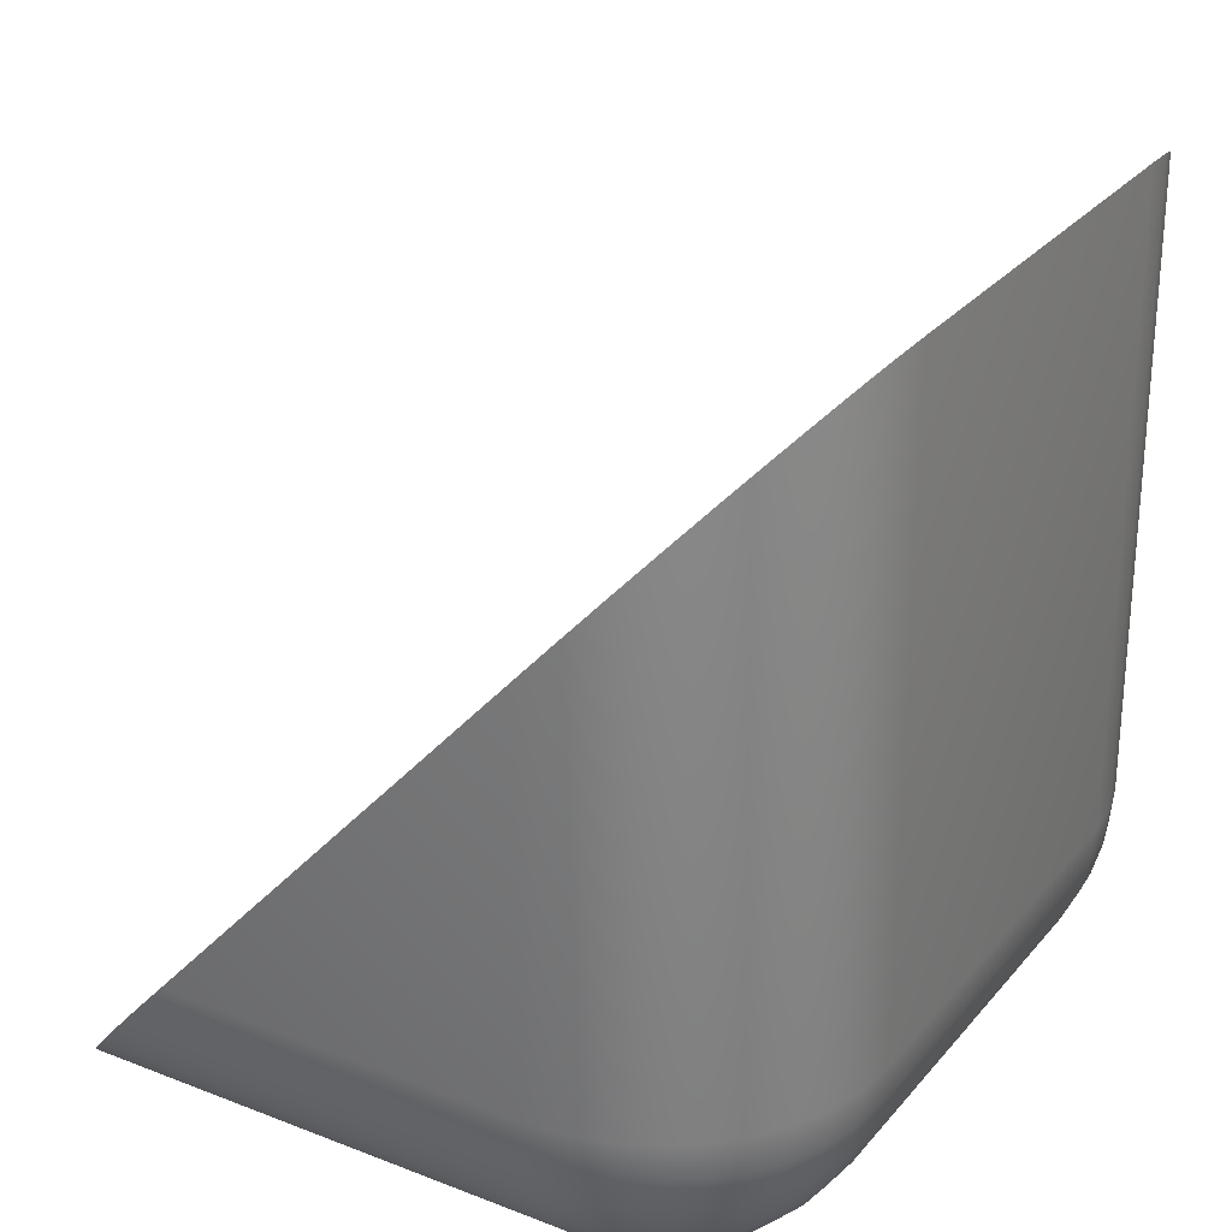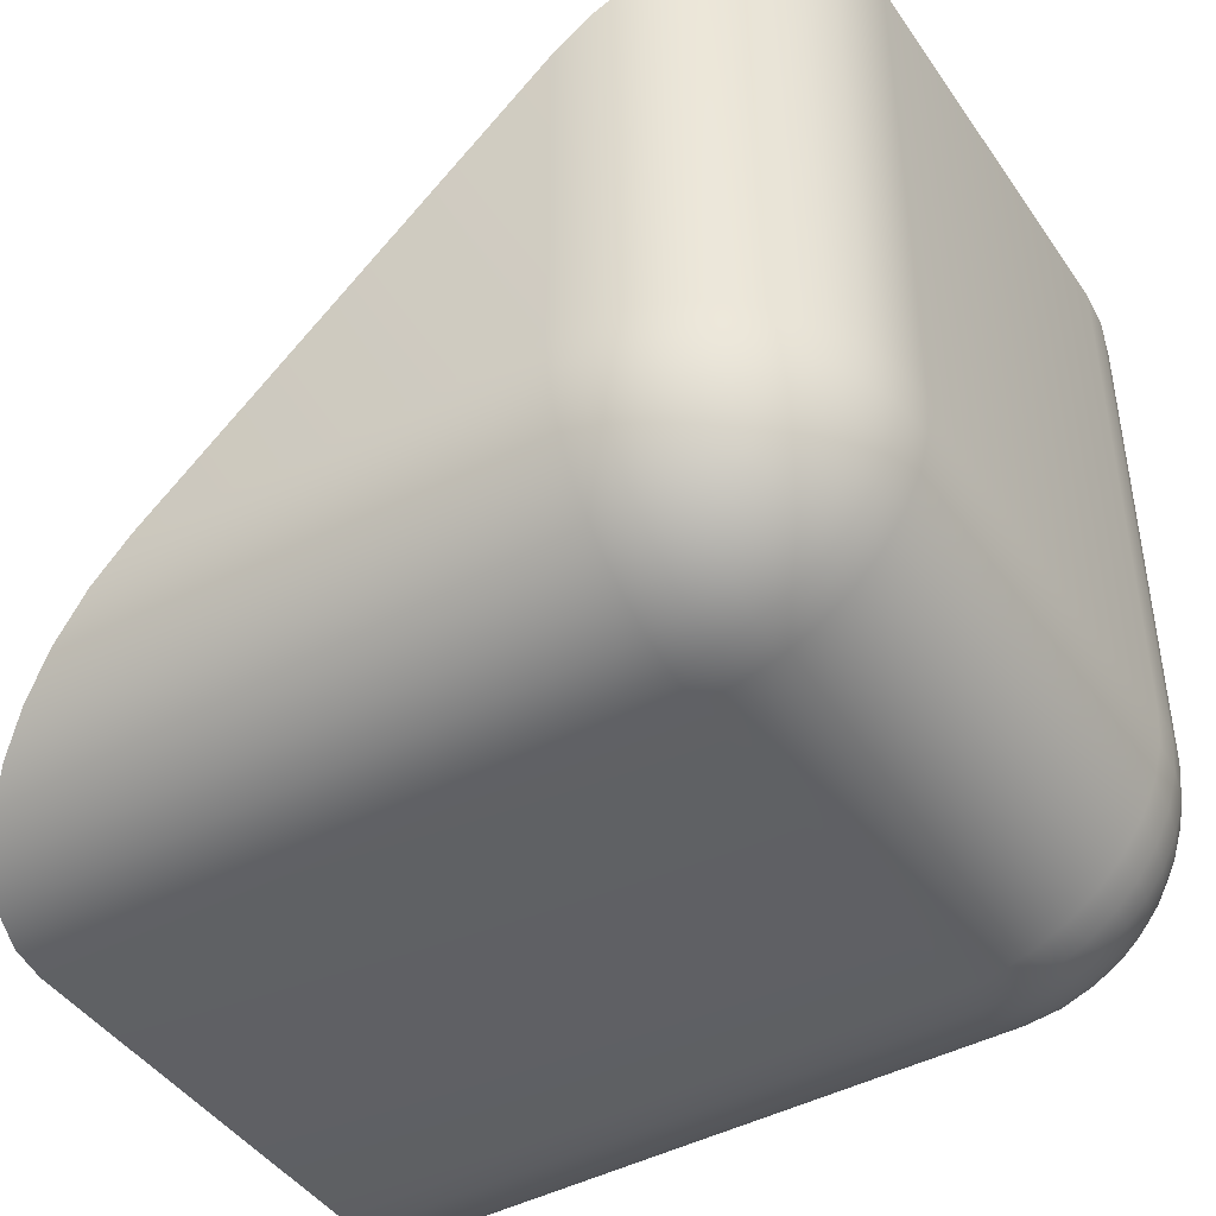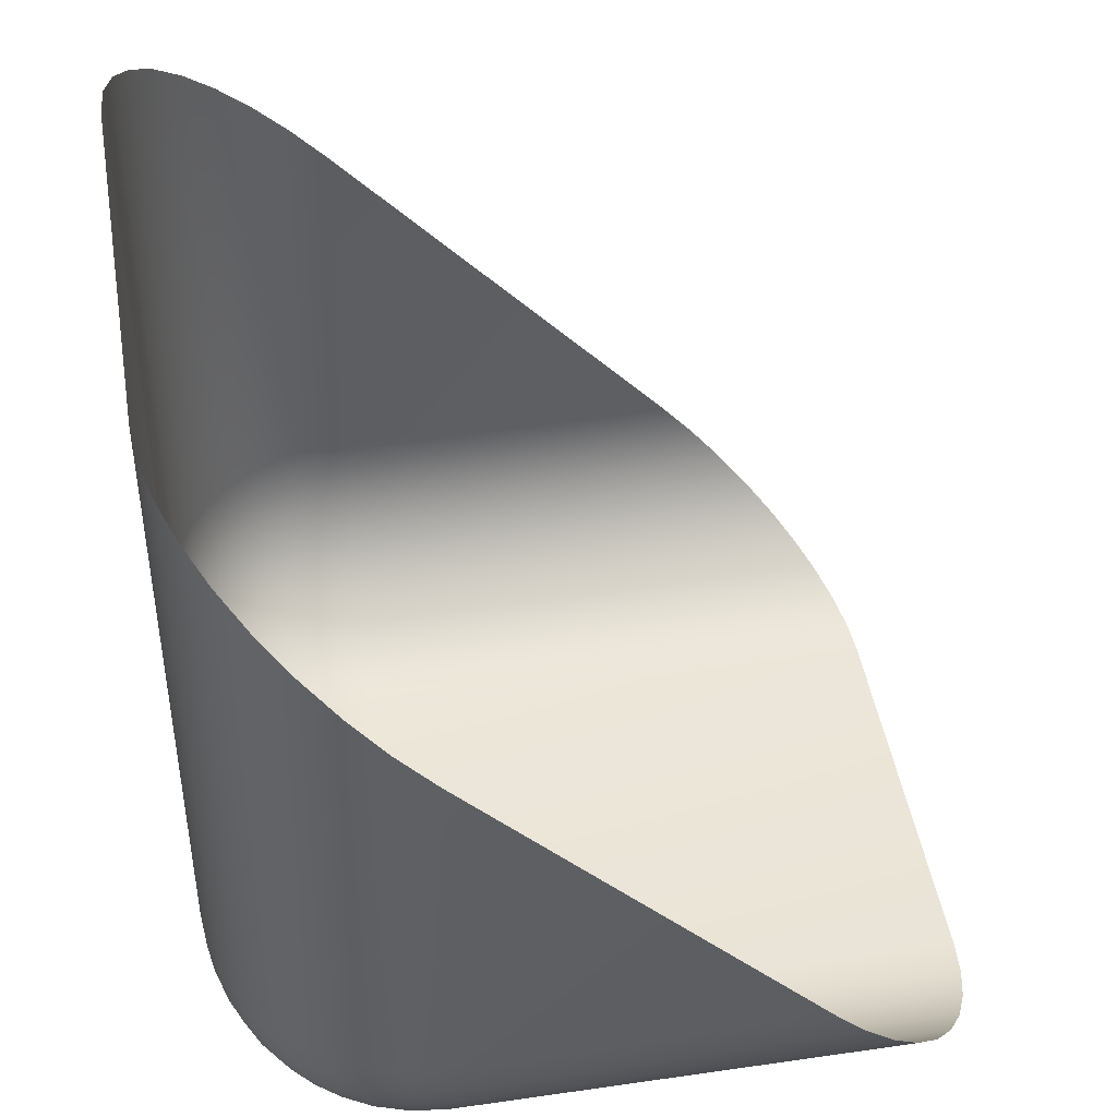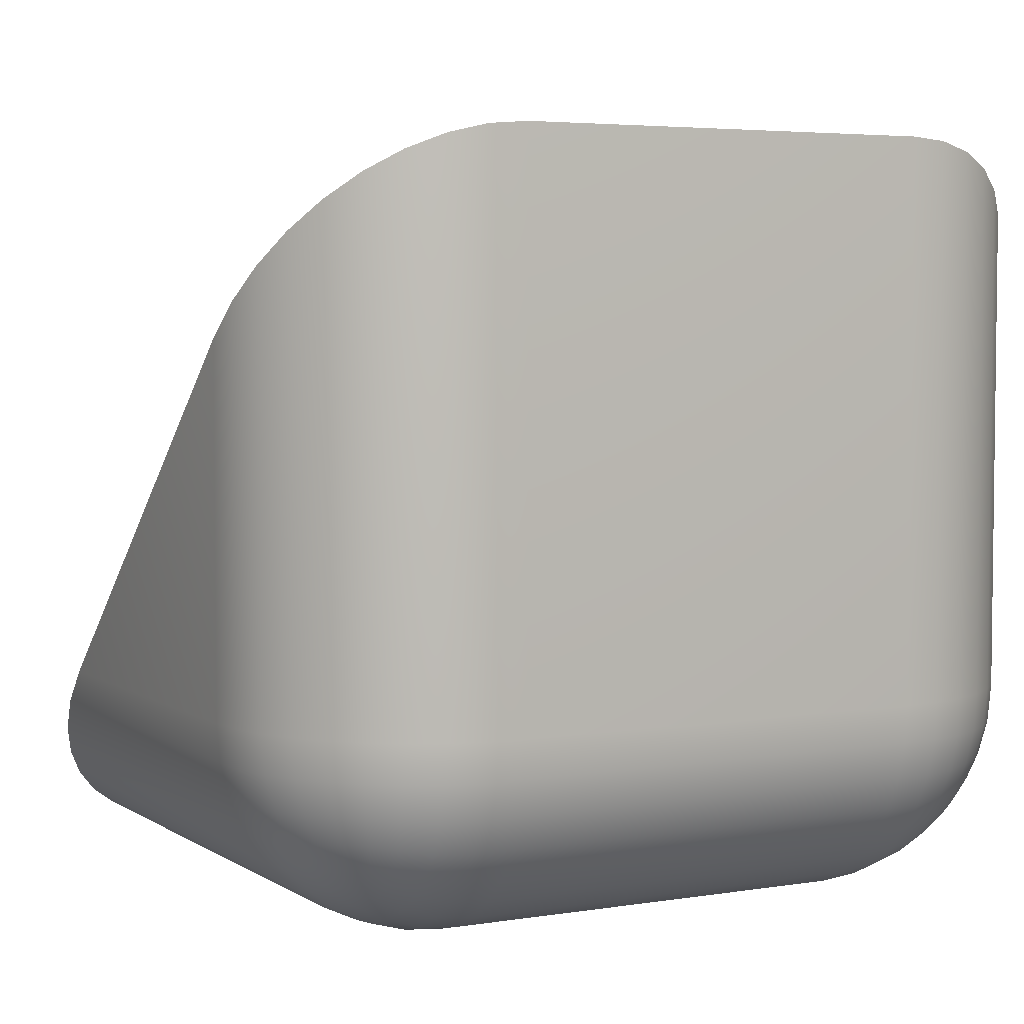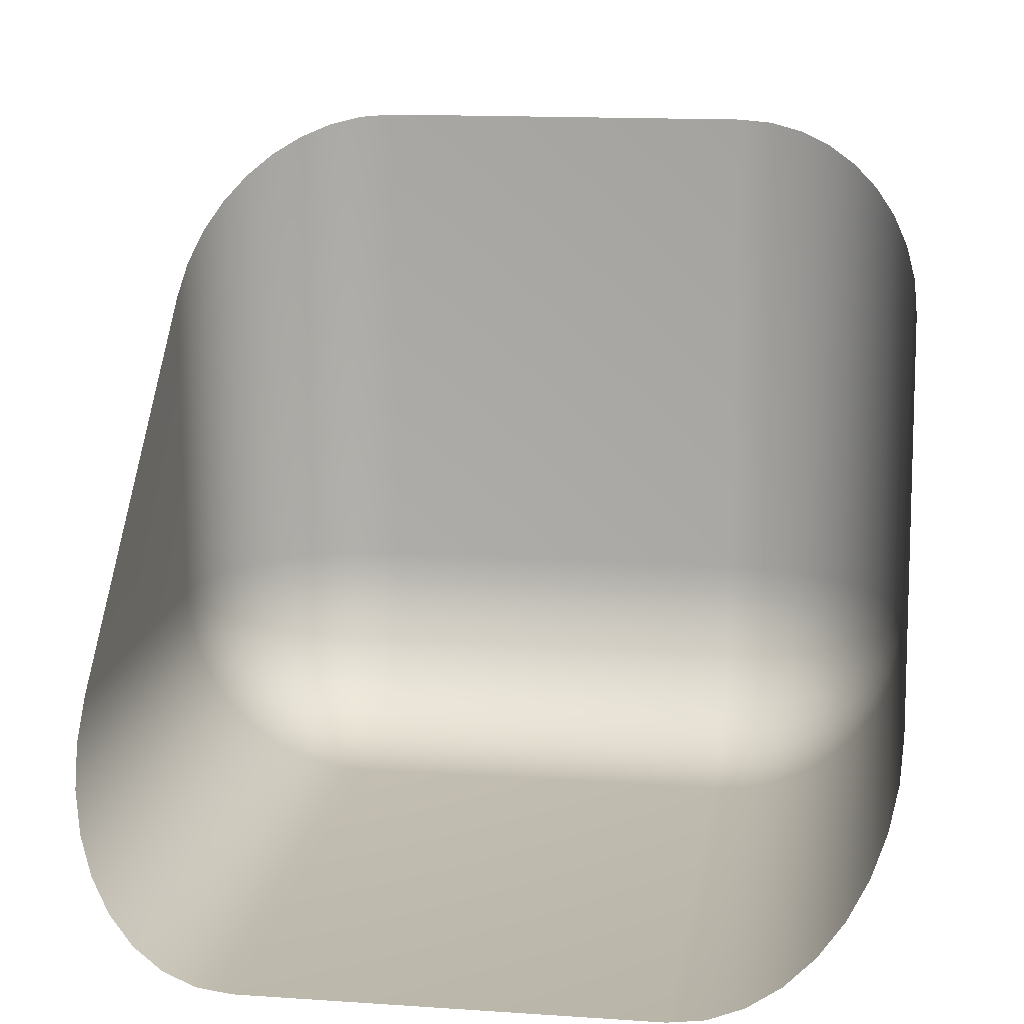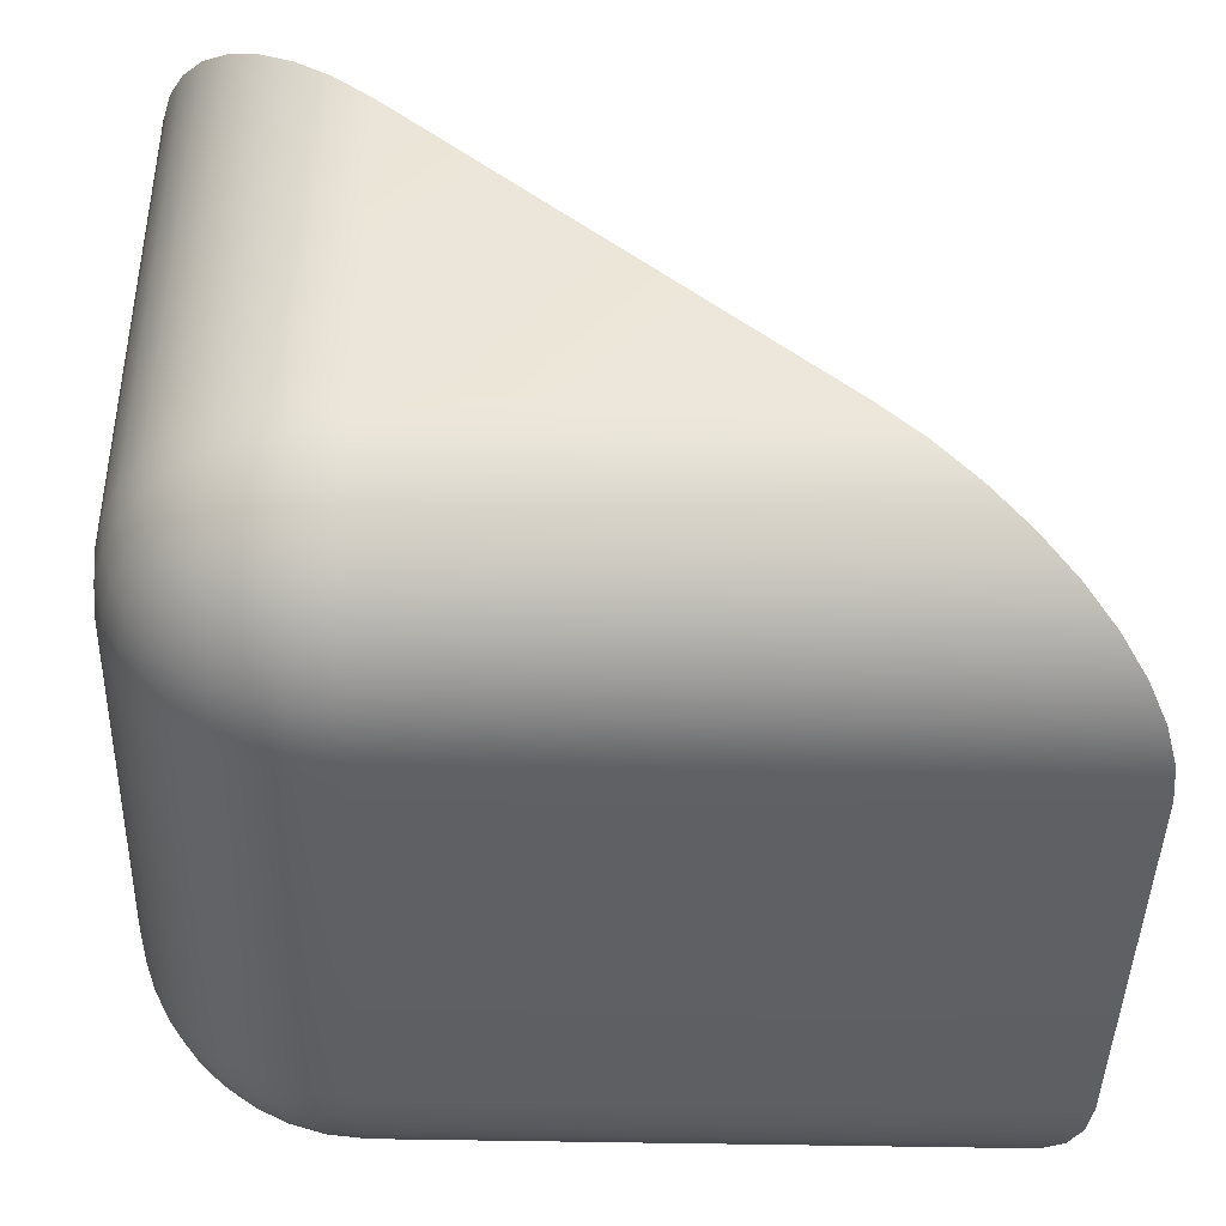
<metadata>
{"format":"obj","ext":"obj","renderer":"f3d","projection":"perspective","resolution":1024,"background":"white","views":[{"elev":27.9,"azim":-59.1,"up":"+Z"},{"elev":-44.1,"azim":122.1,"up":"+Y"},{"elev":45.3,"azim":80.5,"up":"+Z"},{"elev":4.4,"azim":151.9,"up":"+Y"},{"elev":14.3,"azim":8.5,"up":"+Y"},{"elev":-42.8,"azim":-91.5,"up":"+Y"}]}
</metadata>
<code>
o kehle_Plane
v -2.48 0 4
v -5 2.52 1.2
v -2.918 0.03828 3.957
v -3.342 0.152 3.831
v -3.74 0.3376 3.625
v -4.1 0.5896 3.345
v -4.41 0.9002 3
v -4.662 1.26 2.6
v -4.848 1.658 2.158
v -4.962 2.082 1.686
v 5 2.52 1.2
v 2.48 0 4
v 4.962 2.082 1.686
v 4.848 1.658 2.158
v 4.662 1.26 2.6
v 4.41 0.9002 3
v 4.1 0.5896 3.345
v 3.74 0.3376 3.625
v 3.342 0.152 3.831
v 2.918 0.03828 3.957
v -5 2.52 -3.48
v -2.48 0 -3.48
v -2.48 2.52 -6
v -4.962 2.082 -3.48
v -4.848 1.658 -3.48
v -4.662 1.26 -3.48
v -4.41 0.9002 -3.48
v -4.962 2.52 -3.918
v -4.918 2.068 -3.928
v -4.796 1.634 -3.93
v -4.609 1.248 -3.928
v -4.371 0.9146 -3.925
v -4.848 2.52 -4.342
v -4.796 2.065 -4.363
v -4.671 1.638 -4.359
v -4.494 1.273 -4.34
v -4.281 0.9713 -4.323
v -4.662 2.52 -4.74
v -4.608 2.069 -4.753
v -4.493 1.657 -4.727
v -4.342 1.319 -4.68
v -4.165 1.049 -4.642
v -4.41 2.52 -5.1
v -4.369 2.074 -5.088
v -4.279 1.676 -5.03
v -4.164 1.358 -4.951
v -4.04 1.12 -4.88
v -2.48 0.03829 -3.918
v -2.48 0.152 -4.342
v -2.48 0.3376 -4.74
v -2.48 0.5895 -5.1
v -2.918 0.03829 -3.48
v -2.928 0.08176 -3.932
v -2.93 0.2041 -4.366
v -2.928 0.391 -4.752
v -2.925 0.6291 -5.085
v -3.342 0.152 -3.48
v -3.363 0.204 -3.935
v -3.359 0.3291 -4.362
v -3.34 0.506 -4.727
v -3.323 0.7195 -5.029
v -3.74 0.3376 -3.48
v -3.753 0.3923 -3.931
v -3.727 0.507 -4.343
v -3.68 0.6581 -4.681
v -3.642 0.8353 -4.951
v -4.1 0.5895 -3.48
v -4.088 0.6312 -3.926
v -4.03 0.7209 -4.324
v -3.951 0.8356 -4.642
v -3.88 0.9602 -4.88
v -2.918 2.52 -5.962
v -3.342 2.52 -5.848
v -3.74 2.52 -5.662
v -4.1 2.52 -5.41
v -2.48 2.082 -5.962
v -2.932 2.072 -5.918
v -3.366 2.07 -5.796
v -3.752 2.072 -5.609
v -4.085 2.075 -5.371
v -2.48 1.658 -5.848
v -2.935 1.637 -5.796
v -3.362 1.641 -5.671
v -3.727 1.66 -5.494
v -4.029 1.677 -5.281
v -2.48 1.26 -5.662
v -2.931 1.247 -5.608
v -3.343 1.273 -5.493
v -3.681 1.32 -5.342
v -3.951 1.358 -5.165
v -2.48 0.9002 -5.41
v -2.926 0.9124 -5.369
v -3.324 0.9702 -5.279
v -3.642 1.049 -5.164
v -3.88 1.12 -5.04
v 5 2.52 -3.48
v 2.48 2.52 -6
v 2.48 0 -3.48
v 4.962 2.52 -3.918
v 4.848 2.52 -4.342
v 4.662 2.52 -4.74
v 4.41 2.52 -5.1
v 4.962 2.082 -3.48
v 4.918 2.072 -3.932
v 4.796 2.07 -4.366
v 4.609 2.072 -4.752
v 4.371 2.075 -5.085
v 4.848 1.658 -3.48
v 4.796 1.637 -3.935
v 4.671 1.641 -4.362
v 4.494 1.66 -4.727
v 4.281 1.677 -5.029
v 4.662 1.26 -3.48
v 4.608 1.247 -3.931
v 4.493 1.273 -4.343
v 4.342 1.32 -4.681
v 4.165 1.358 -4.951
v 4.41 0.9002 -3.48
v 4.369 0.9124 -3.926
v 4.279 0.9702 -4.324
v 4.164 1.049 -4.642
v 4.04 1.12 -4.88
v 2.48 2.082 -5.962
v 2.48 1.658 -5.848
v 2.48 1.26 -5.662
v 2.48 0.9002 -5.41
v 2.918 2.52 -5.962
v 2.928 2.068 -5.918
v 2.93 1.634 -5.796
v 2.928 1.248 -5.609
v 2.925 0.9146 -5.371
v 3.342 2.52 -5.848
v 3.363 2.065 -5.796
v 3.359 1.638 -5.671
v 3.34 1.273 -5.494
v 3.323 0.9713 -5.281
v 3.74 2.52 -5.662
v 3.753 2.069 -5.608
v 3.727 1.657 -5.493
v 3.68 1.319 -5.342
v 3.642 1.049 -5.165
v 4.1 2.52 -5.41
v 4.088 2.074 -5.369
v 4.03 1.676 -5.279
v 3.951 1.358 -5.164
v 3.88 1.12 -5.04
v 2.918 0.03829 -3.48
v 3.342 0.152 -3.48
v 3.74 0.3376 -3.48
v 4.1 0.5895 -3.48
v 2.48 0.03829 -3.918
v 2.932 0.08176 -3.928
v 3.366 0.2041 -3.93
v 3.752 0.391 -3.928
v 4.085 0.6291 -3.925
v 2.48 0.152 -4.342
v 2.935 0.204 -4.363
v 3.362 0.3291 -4.359
v 3.727 0.506 -4.34
v 4.029 0.7195 -4.323
v 2.48 0.3376 -4.74
v 2.931 0.3923 -4.753
v 3.343 0.507 -4.727
v 3.681 0.6581 -4.68
v 3.951 0.8353 -4.642
v 2.48 0.5895 -5.1
v 2.926 0.6312 -5.088
v 3.324 0.7209 -5.03
v 3.642 0.8356 -4.951
v 3.88 0.9602 -4.88
v -5 6.732 -3.48
v -2.48 9 -6
v -4.962 7.126 -3.918
v -4.848 7.508 -4.342
v -4.662 7.866 -4.74
v -4.41 8.19 -5.1
v -4.1 8.469 -5.41
v -3.74 8.696 -5.662
v -3.342 8.863 -5.848
v -2.918 8.966 -5.962
v 2.48 9 -6
v 5 6.732 -3.48
v 2.918 8.966 -5.962
v 3.342 8.863 -5.848
v 3.74 8.696 -5.662
v 4.1 8.469 -5.41
v 4.41 8.19 -5.1
v 4.662 7.866 -4.74
v 4.848 7.508 -4.342
v 4.962 7.126 -3.918
f 96 11 182
f 97 172 23
f 12 22 1
f 24 28 21
f 25 29 24
f 26 30 25
f 27 31 26
f 27 68 32
f 29 33 28
f 30 34 29
f 31 35 30
f 32 36 31
f 68 37 32
f 34 38 33
f 35 39 34
f 36 40 35
f 36 42 41
f 69 42 37
f 39 43 38
f 40 44 39
f 40 46 45
f 41 47 46
f 70 47 42
f 48 52 22
f 49 53 48
f 50 54 49
f 51 55 50
f 51 92 56
f 53 57 52
f 54 58 53
f 55 59 54
f 56 60 55
f 92 61 56
f 58 62 57
f 59 63 58
f 60 64 59
f 60 66 65
f 93 66 61
f 63 67 62
f 64 68 63
f 64 70 69
f 65 71 70
f 94 71 66
f 72 76 23
f 73 77 72
f 74 78 73
f 75 79 74
f 75 44 80
f 77 81 76
f 78 82 77
f 79 83 78
f 80 84 79
f 44 85 80
f 82 86 81
f 83 87 82
f 84 88 83
f 84 90 89
f 45 90 85
f 87 91 86
f 88 92 87
f 88 94 93
f 89 95 94
f 46 95 90
f 47 71 95
f 99 103 96
f 100 104 99
f 101 105 100
f 102 106 101
f 102 143 107
f 104 108 103
f 105 109 104
f 106 110 105
f 107 111 106
f 143 112 107
f 109 113 108
f 110 114 109
f 111 115 110
f 111 117 116
f 144 117 112
f 114 118 113
f 115 119 114
f 115 121 120
f 116 122 121
f 145 122 117
f 123 127 97
f 124 128 123
f 125 129 124
f 126 130 125
f 126 167 131
f 128 132 127
f 129 133 128
f 130 134 129
f 131 135 130
f 167 136 131
f 133 137 132
f 134 138 133
f 135 139 134
f 135 141 140
f 168 141 136
f 138 142 137
f 139 143 138
f 139 145 144
f 140 146 145
f 169 146 141
f 147 151 98
f 148 152 147
f 149 153 148
f 150 154 149
f 150 119 155
f 152 156 151
f 153 157 152
f 154 158 153
f 155 159 154
f 119 160 155
f 157 161 156
f 158 162 157
f 159 163 158
f 159 165 164
f 120 165 160
f 162 166 161
f 163 167 162
f 163 169 168
f 164 170 169
f 121 170 165
f 122 146 170
f 2 24 21
f 10 25 24
f 9 26 25
f 8 27 26
f 7 67 27
f 6 62 67
f 5 57 62
f 4 52 57
f 3 22 52
f 11 103 13
f 13 108 14
f 14 113 15
f 15 118 16
f 16 150 17
f 17 149 18
f 18 148 19
f 19 147 20
f 20 98 12
f 23 123 97
f 76 124 123
f 81 125 124
f 86 126 125
f 91 166 126
f 51 161 166
f 50 156 161
f 49 151 156
f 48 98 151
f 171 28 173
f 173 33 174
f 174 38 175
f 175 43 176
f 176 75 177
f 177 74 178
f 178 73 179
f 179 72 180
f 180 23 172
f 182 99 96
f 190 100 99
f 189 101 100
f 188 102 101
f 187 142 102
f 186 137 142
f 185 132 137
f 184 127 132
f 183 97 127
f 21 171 2
f 97 181 172
f 12 98 22
f 24 29 28
f 25 30 29
f 26 31 30
f 27 32 31
f 27 67 68
f 29 34 33
f 30 35 34
f 31 36 35
f 32 37 36
f 68 69 37
f 34 39 38
f 35 40 39
f 36 41 40
f 36 37 42
f 69 70 42
f 39 44 43
f 40 45 44
f 40 41 46
f 41 42 47
f 70 71 47
f 48 53 52
f 49 54 53
f 50 55 54
f 51 56 55
f 51 91 92
f 53 58 57
f 54 59 58
f 55 60 59
f 56 61 60
f 92 93 61
f 58 63 62
f 59 64 63
f 60 65 64
f 60 61 66
f 93 94 66
f 63 68 67
f 64 69 68
f 64 65 70
f 65 66 71
f 94 95 71
f 72 77 76
f 73 78 77
f 74 79 78
f 75 80 79
f 75 43 44
f 77 82 81
f 78 83 82
f 79 84 83
f 80 85 84
f 44 45 85
f 82 87 86
f 83 88 87
f 84 89 88
f 84 85 90
f 45 46 90
f 87 92 91
f 88 93 92
f 88 89 94
f 89 90 95
f 46 47 95
f 99 104 103
f 100 105 104
f 101 106 105
f 102 107 106
f 102 142 143
f 104 109 108
f 105 110 109
f 106 111 110
f 107 112 111
f 143 144 112
f 109 114 113
f 110 115 114
f 111 116 115
f 111 112 117
f 144 145 117
f 114 119 118
f 115 120 119
f 115 116 121
f 116 117 122
f 145 146 122
f 123 128 127
f 124 129 128
f 125 130 129
f 126 131 130
f 126 166 167
f 128 133 132
f 129 134 133
f 130 135 134
f 131 136 135
f 167 168 136
f 133 138 137
f 134 139 138
f 135 140 139
f 135 136 141
f 168 169 141
f 138 143 142
f 139 144 143
f 139 140 145
f 140 141 146
f 169 170 146
f 147 152 151
f 148 153 152
f 149 154 153
f 150 155 154
f 150 118 119
f 152 157 156
f 153 158 157
f 154 159 158
f 155 160 159
f 119 120 160
f 157 162 161
f 158 163 162
f 159 164 163
f 159 160 165
f 120 121 165
f 162 167 166
f 163 168 167
f 163 164 169
f 164 165 170
f 121 122 170
f 2 10 24
f 10 9 25
f 9 8 26
f 8 7 27
f 7 6 67
f 6 5 62
f 5 4 57
f 4 3 52
f 3 1 22
f 11 96 103
f 13 103 108
f 14 108 113
f 15 113 118
f 16 118 150
f 17 150 149
f 18 149 148
f 19 148 147
f 20 147 98
f 23 76 123
f 76 81 124
f 81 86 125
f 86 91 126
f 91 51 166
f 51 50 161
f 50 49 156
f 49 48 151
f 48 22 98
f 171 21 28
f 173 28 33
f 174 33 38
f 175 38 43
f 176 43 75
f 177 75 74
f 178 74 73
f 179 73 72
f 180 72 23
f 182 190 99
f 190 189 100
f 189 188 101
f 188 187 102
f 187 186 142
f 186 185 137
f 185 184 132
f 184 183 127
f 183 181 97

</code>
